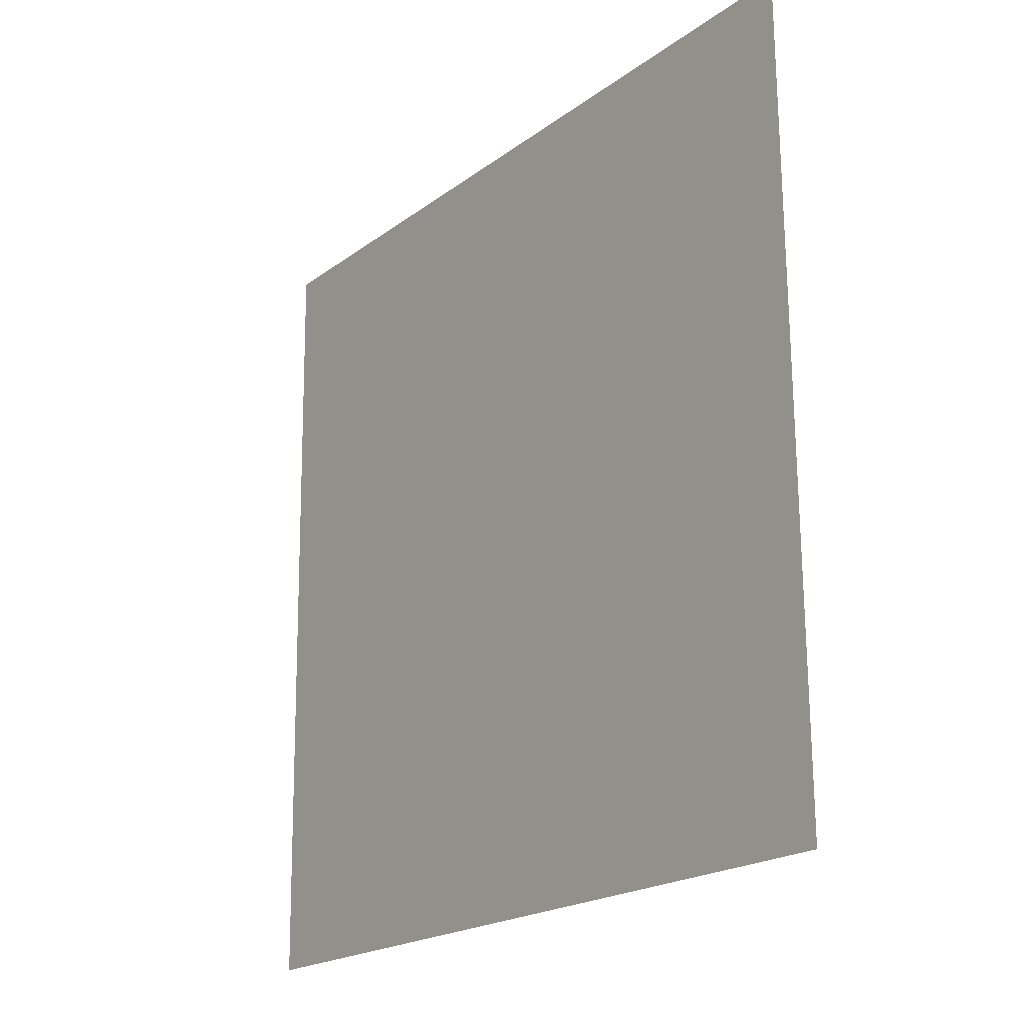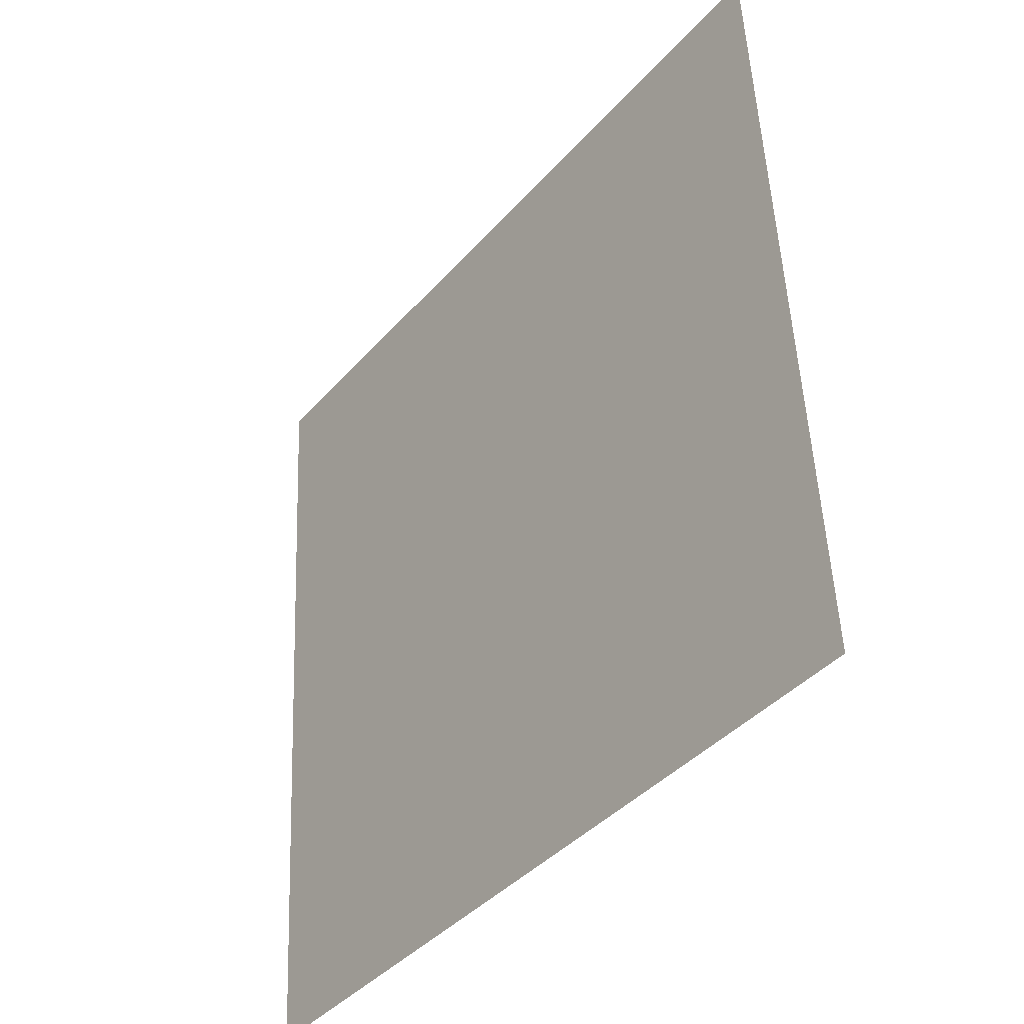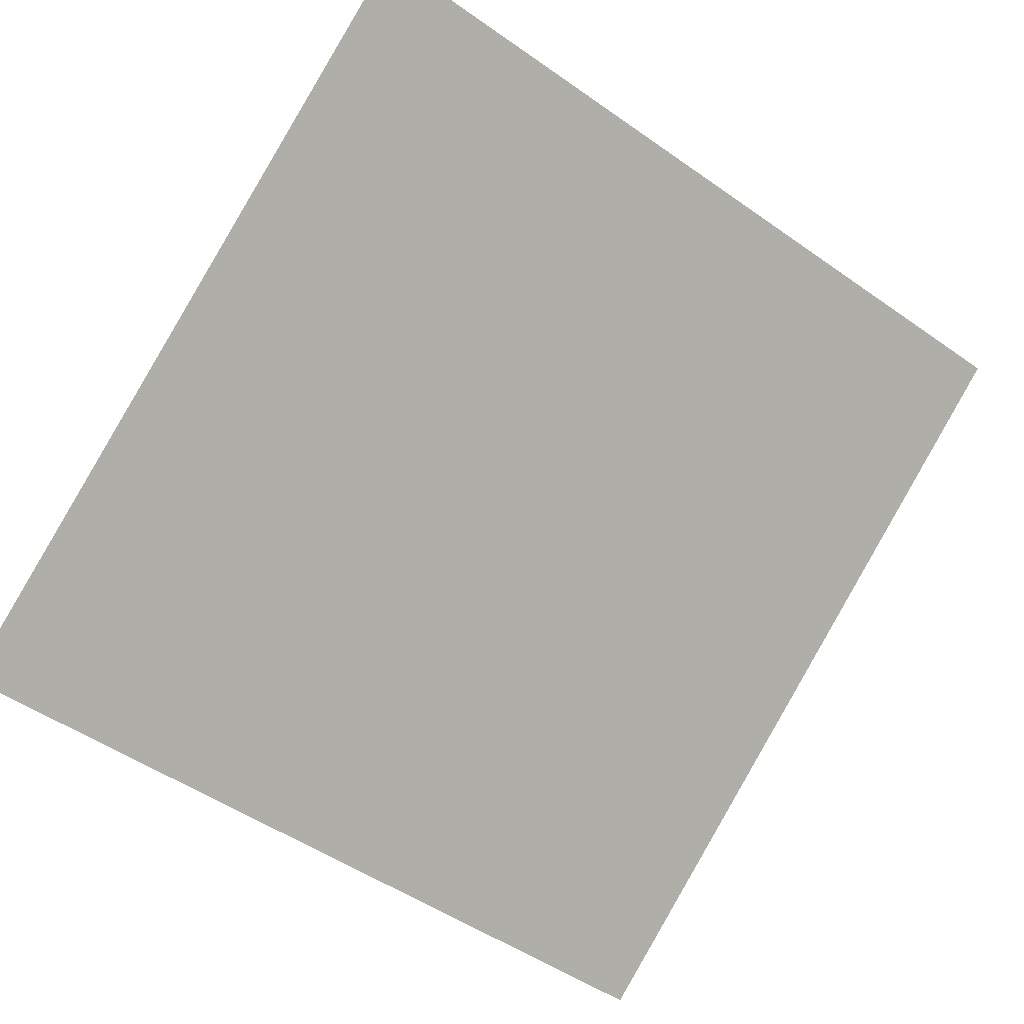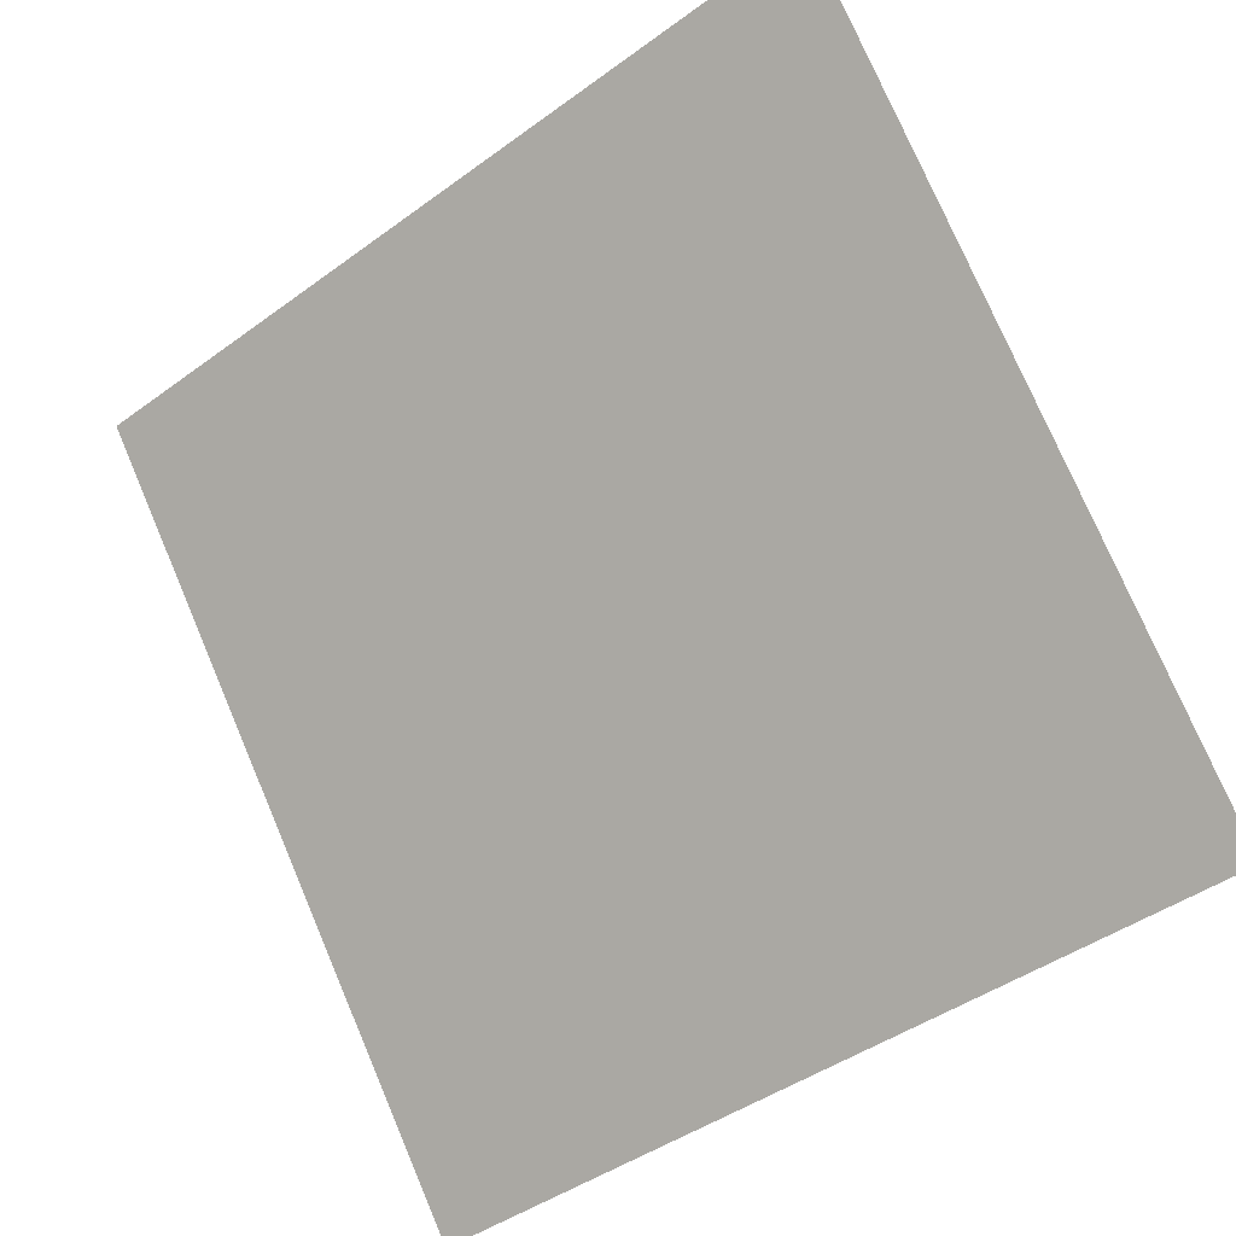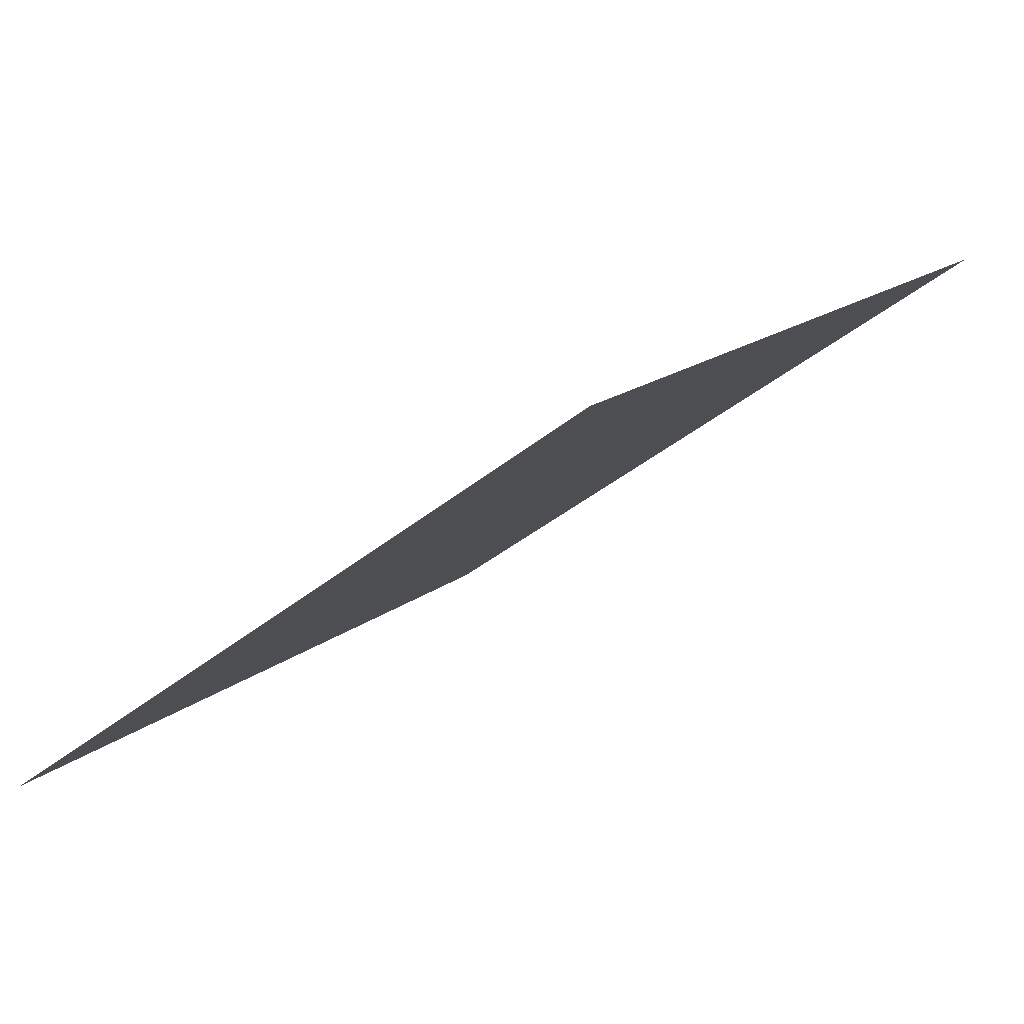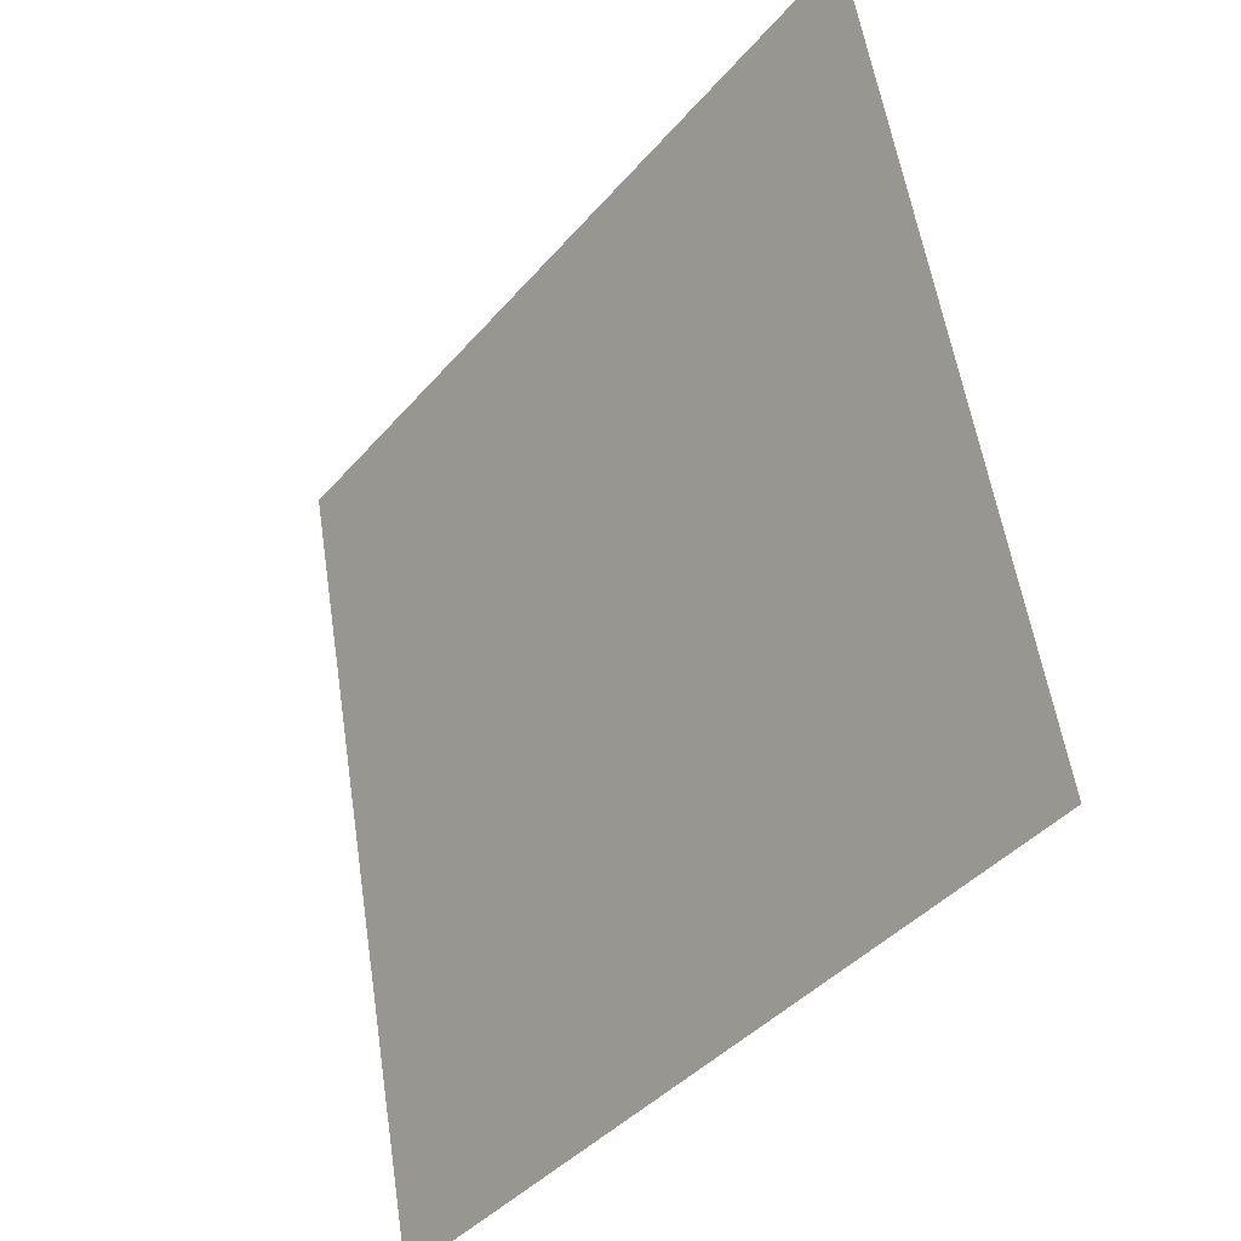
<metadata>
{"format":"obj","ext":"obj","renderer":"f3d","projection":"perspective","resolution":1024,"background":"white","views":[{"elev":70.1,"azim":88.2,"up":"+Z"},{"elev":51.5,"azim":86.2,"up":"+Z"},{"elev":-48.3,"azim":-37.0,"up":"+Y"},{"elev":-43.3,"azim":-140.8,"up":"+Z"},{"elev":17.9,"azim":-57.2,"up":"+Y"},{"elev":55.5,"azim":80.0,"up":"+Z"}]}
</metadata>
<code>
v 0.159 0.6131 0.2796
v 0.1525 0.6132 0.2797
v 0.1526 0.6172 0.285
v 0.1591 0.617 0.2849
f 4 3 2 1

</code>
